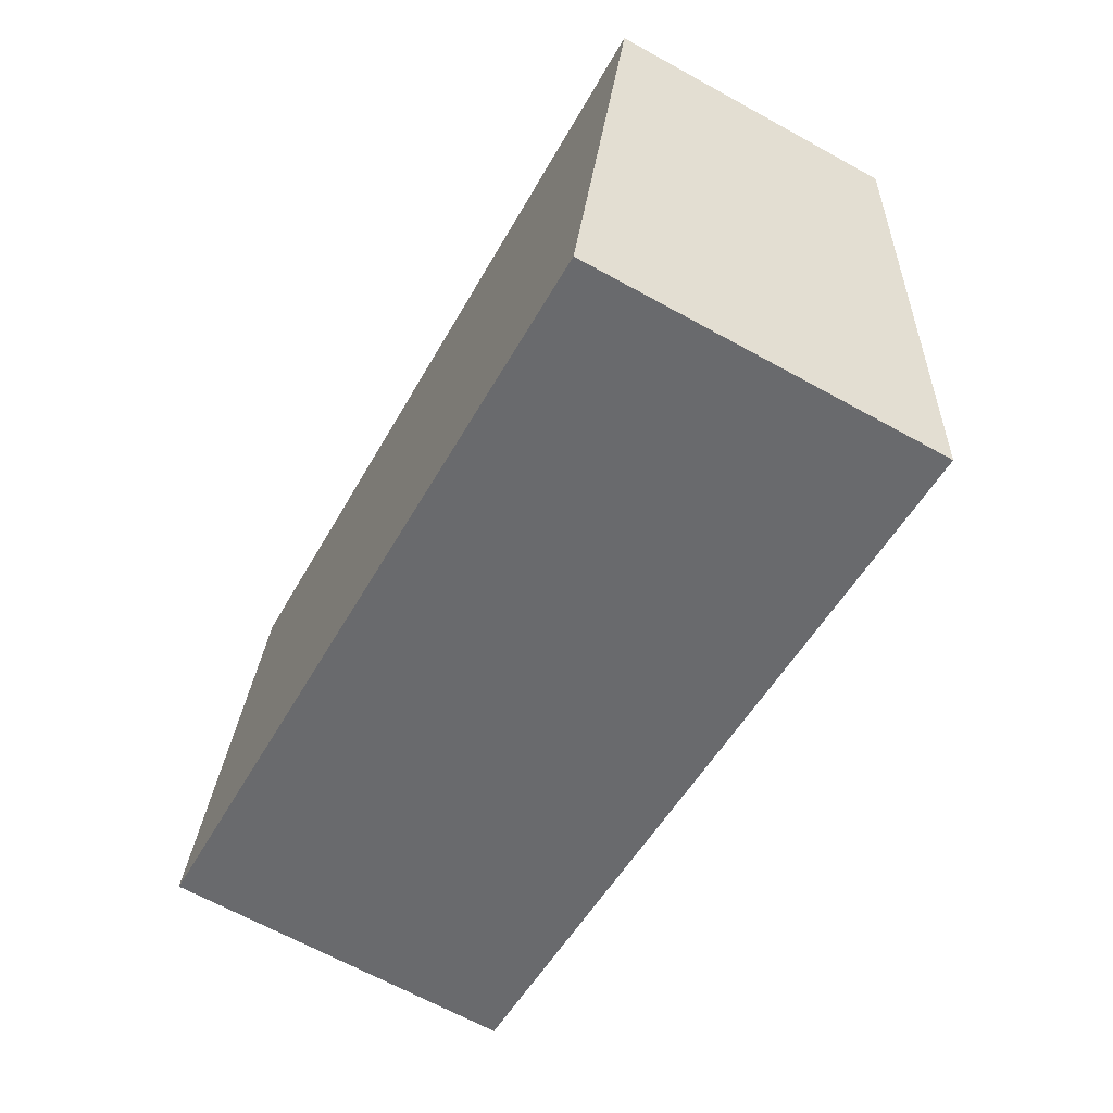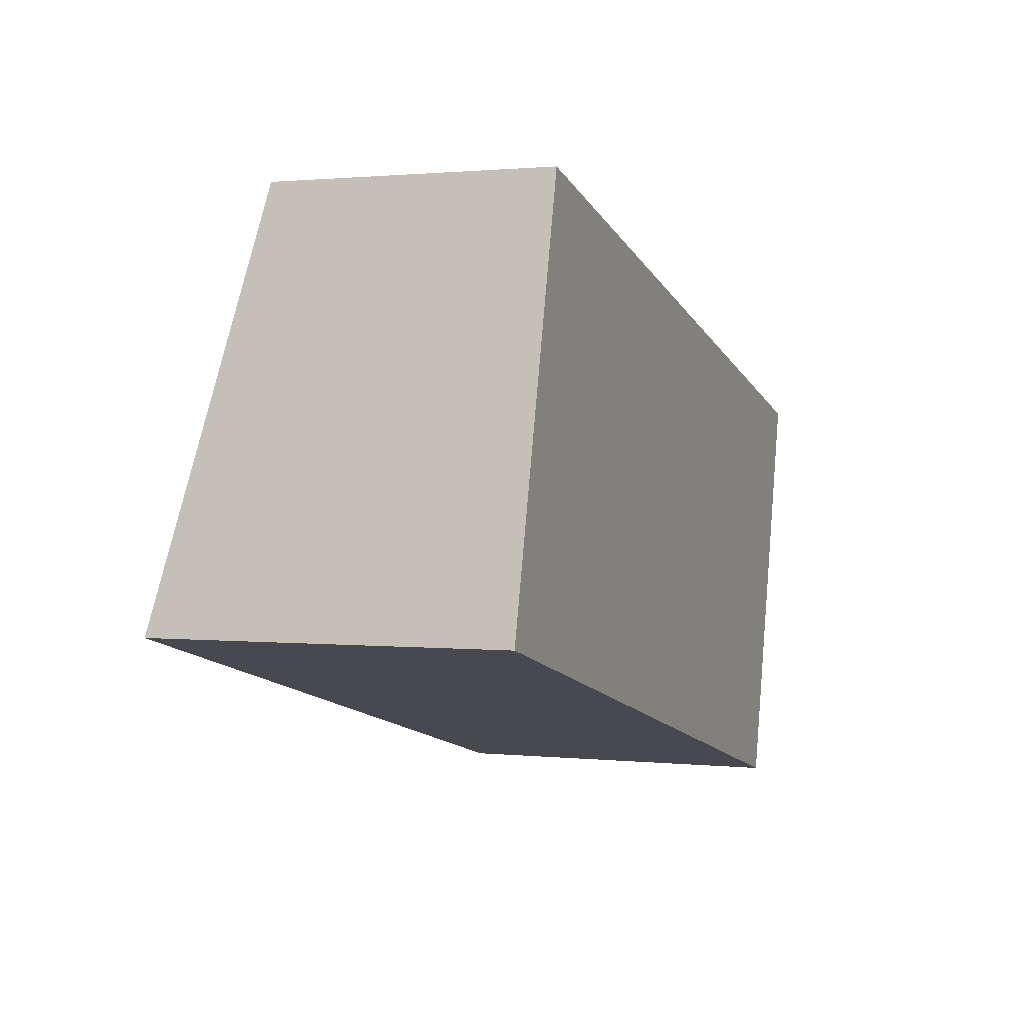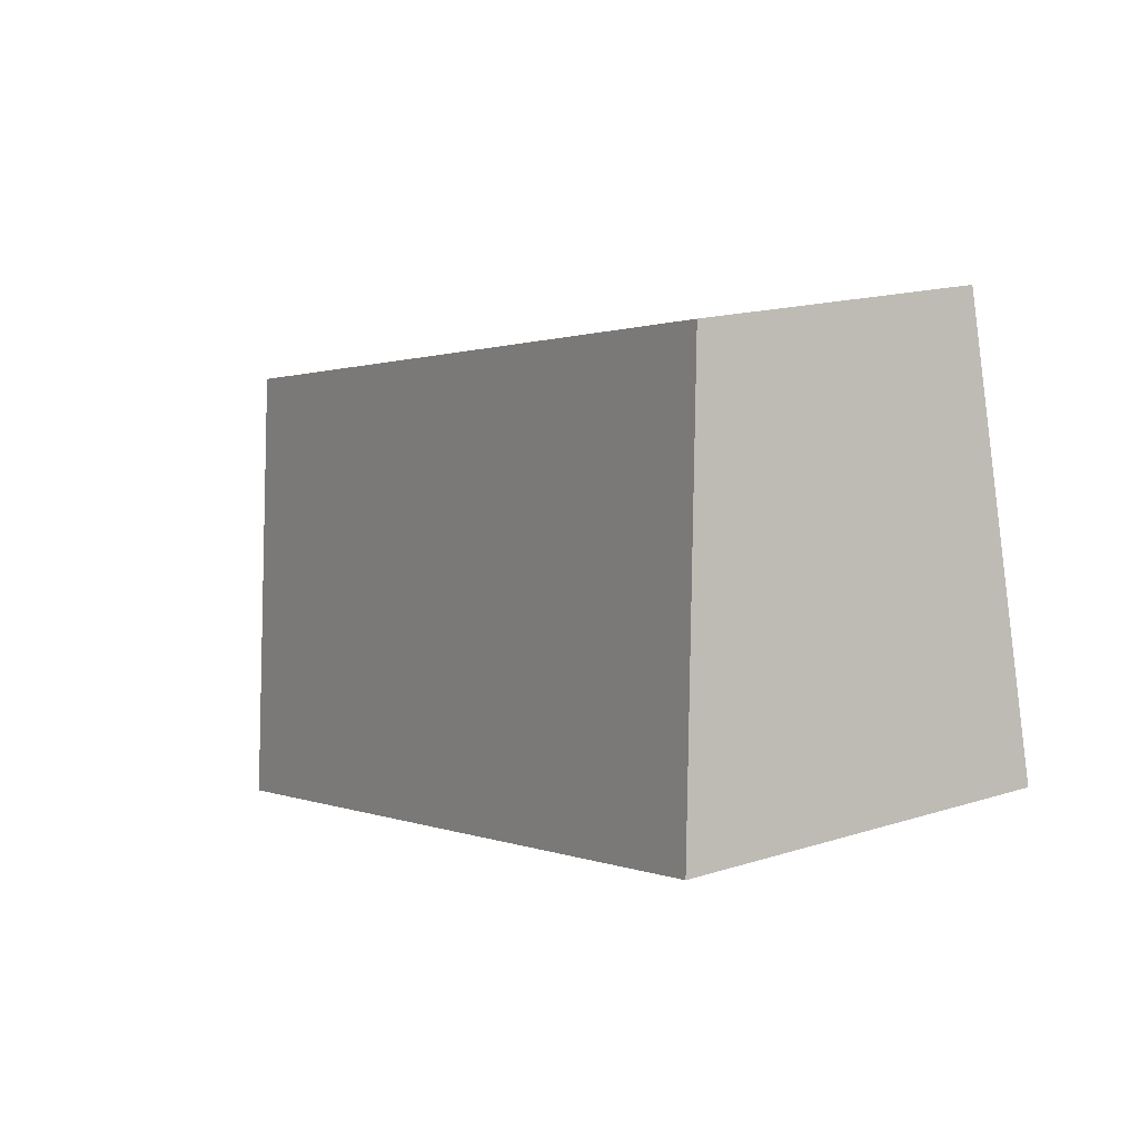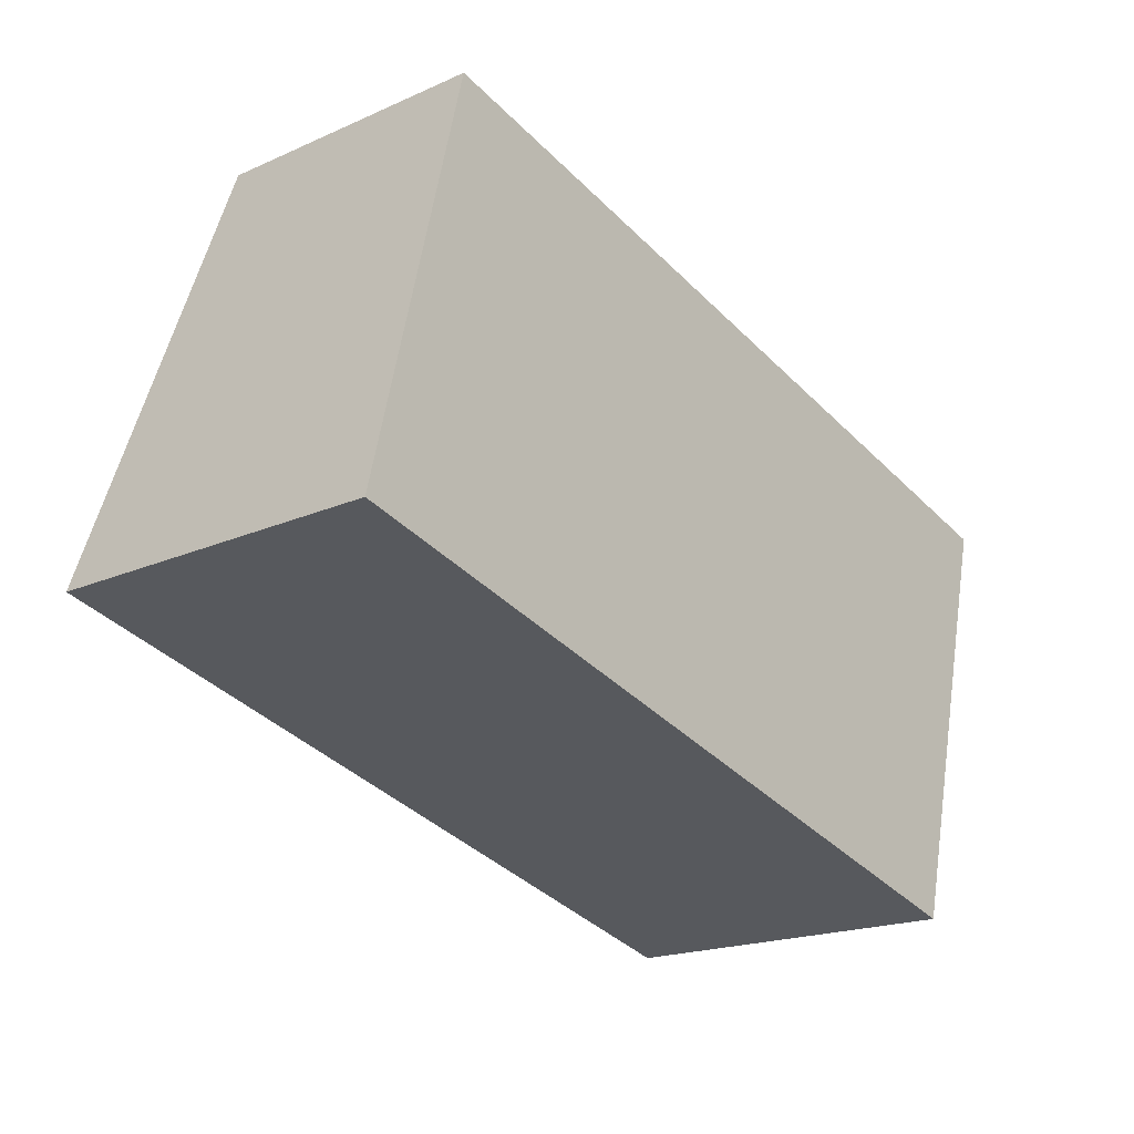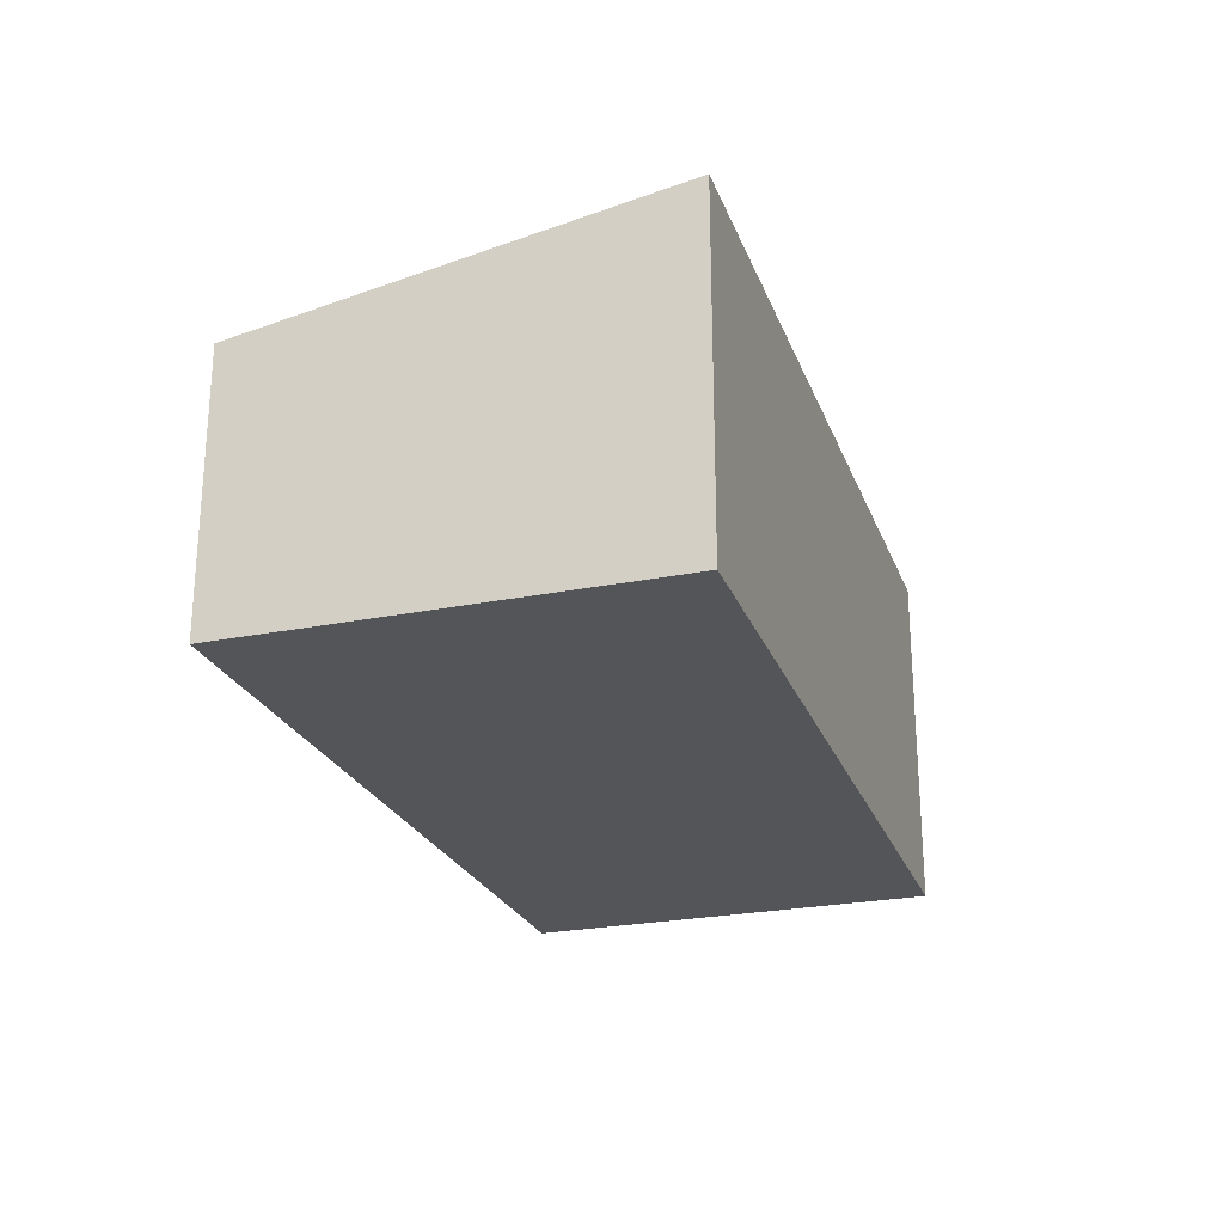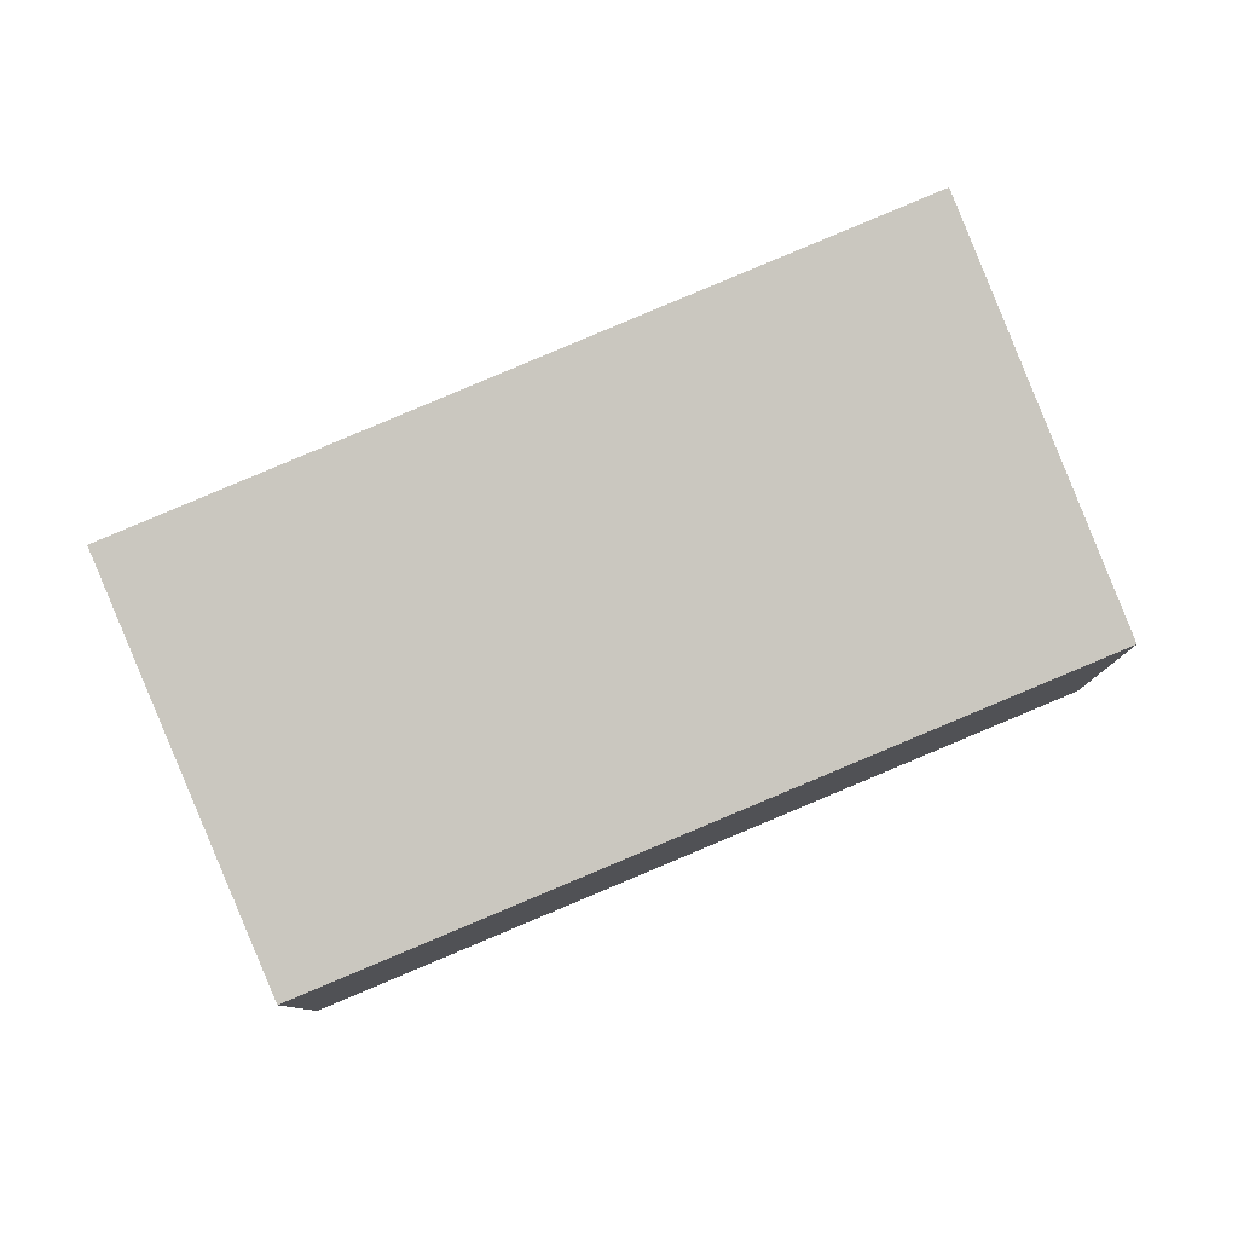
<metadata>
{"format":"obj","ext":"obj","renderer":"f3d","projection":"perspective","resolution":1024,"background":"white","views":[{"elev":-66.7,"azim":61.1,"up":"+Z"},{"elev":1.3,"azim":-68.9,"up":"+Z"},{"elev":17.1,"azim":-122.0,"up":"+Z"},{"elev":-19.2,"azim":-50.3,"up":"+Z"},{"elev":-24.7,"azim":122.1,"up":"+Y"},{"elev":79.6,"azim":-8.9,"up":"+Y"}]}
</metadata>
<code>
v  0 3.481 2.131e-16
v  8.903 2.735 2.137
v  7.876 3.481 -2.03
v  3.364 2.745 3.502
v  0.864 2.854 3.502
v  1.007 2.75 4.083
v  7.876 1.243e-16 -2.03
v  8.903 -1.309e-16 2.137
v  0 0 0
v  0.864 -2.144e-16 3.502
v  1.007 -2.5e-16 4.083
v  3.364 -2.144e-16 3.502
g defaultobject
f 1 2 3
f 2 1 4
f 4 1 5
f 4 5 6
f 2 7 3
f 7 2 8
f 7 1 3
f 1 7 9
f 9 5 1
f 5 9 10
f 5 10 6
f 6 10 11
f 11 4 6
f 4 11 2
f 2 11 12
f 2 12 8
f 11 10 12
f 12 7 8
f 7 12 9
f 9 12 10

</code>
